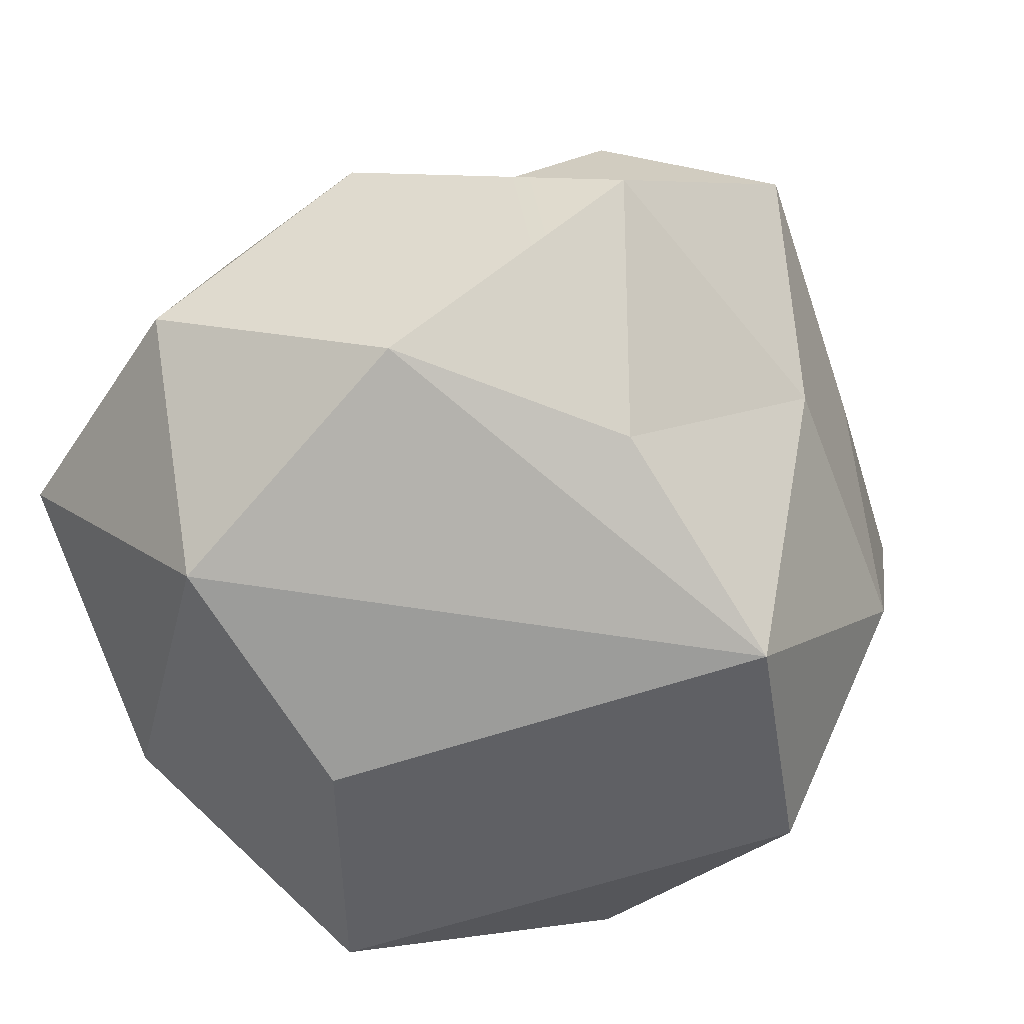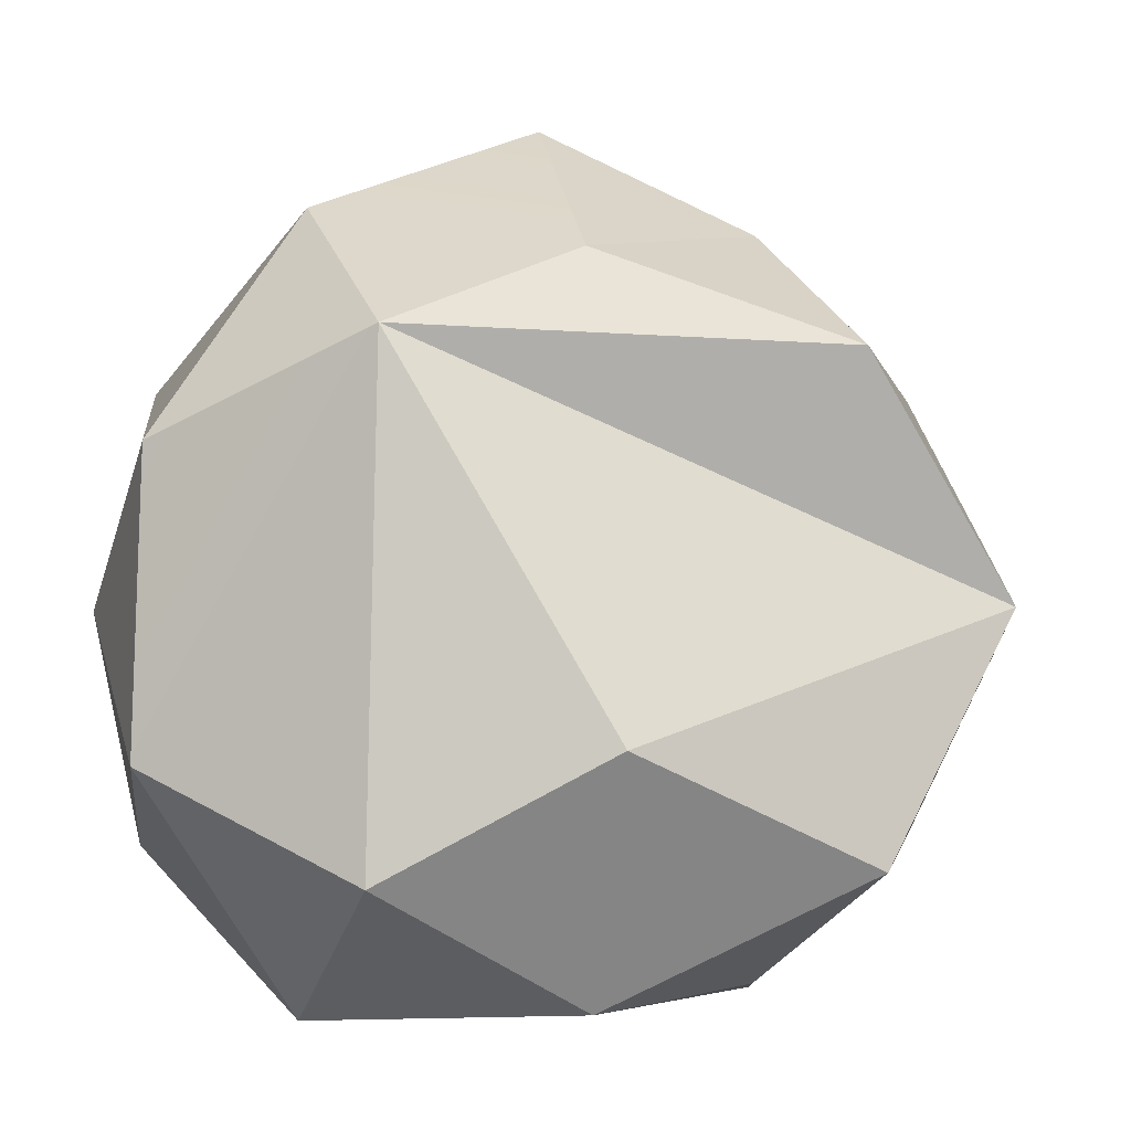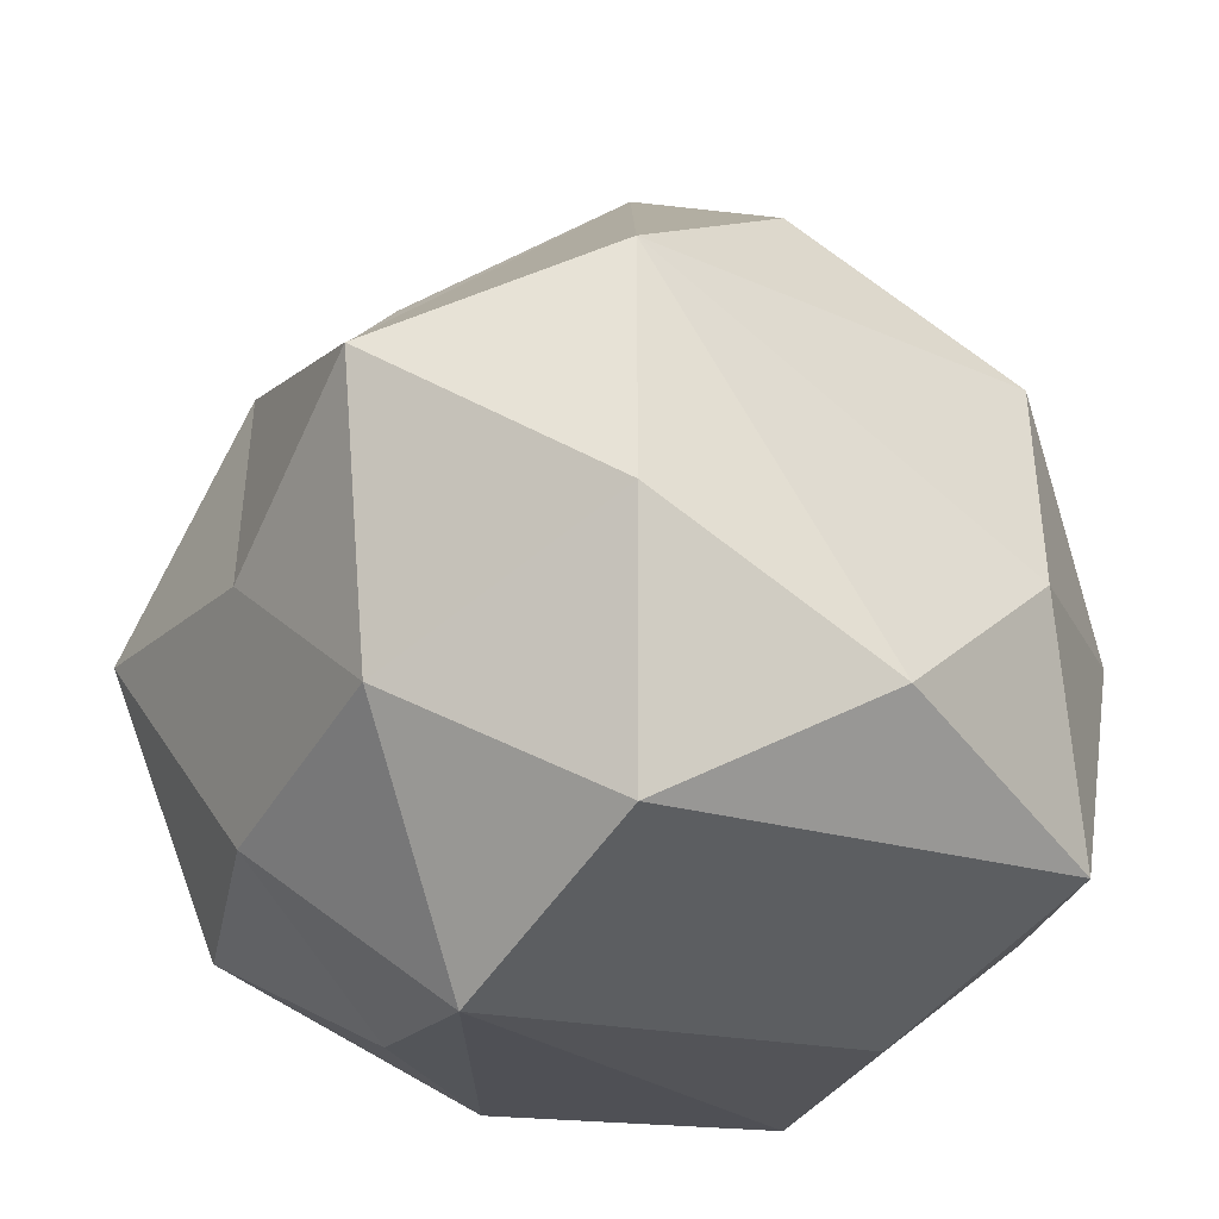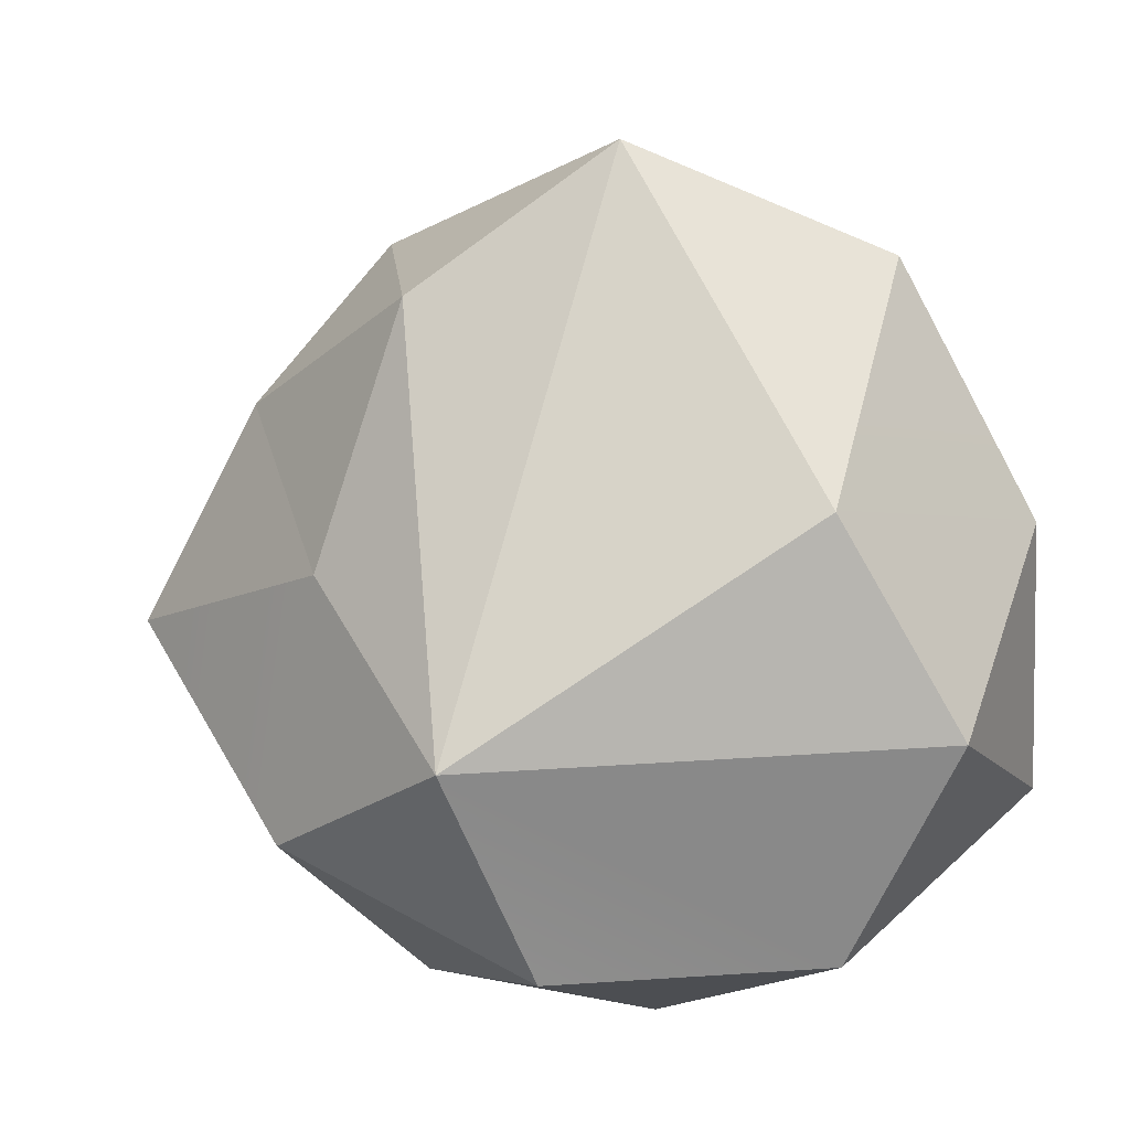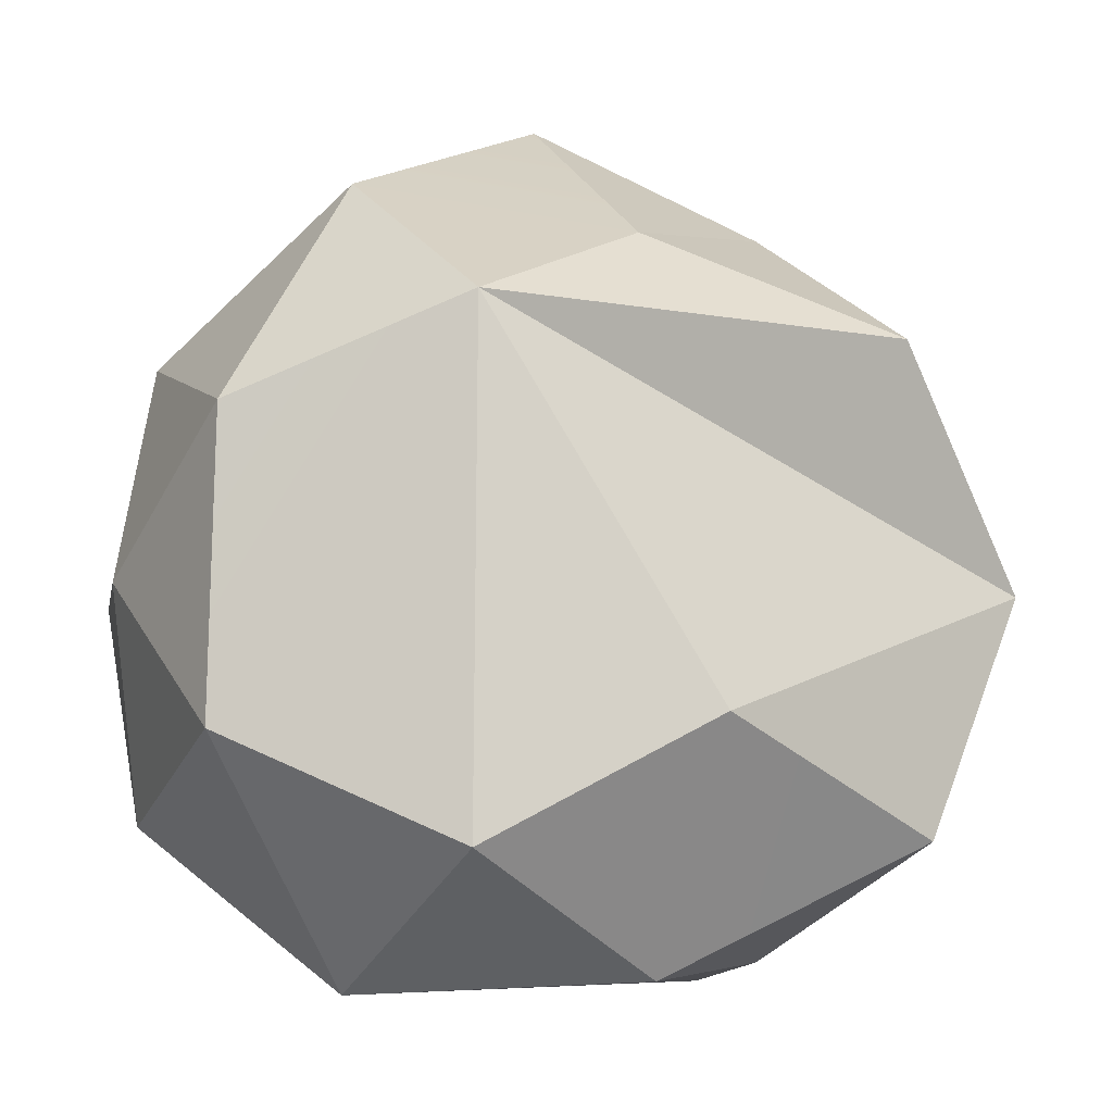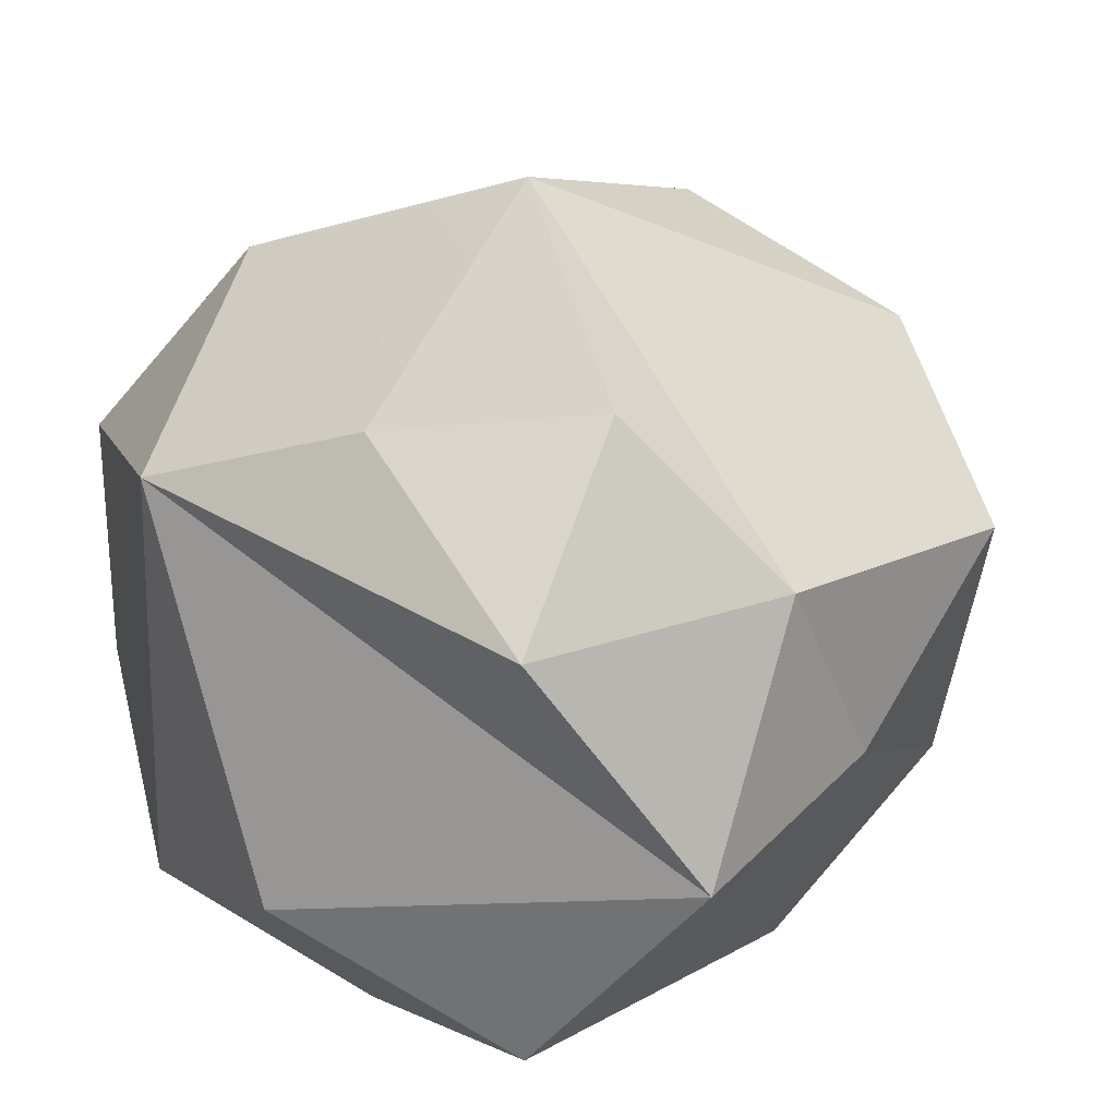
<metadata>
{"format":"obj","ext":"obj","renderer":"f3d","projection":"perspective","resolution":1024,"background":"white","views":[{"elev":-76.9,"azim":140.0,"up":"+Z"},{"elev":-3.7,"azim":110.6,"up":"+Z"},{"elev":-20.4,"azim":-90.3,"up":"+Z"},{"elev":23.2,"azim":80.3,"up":"+Y"},{"elev":-7.2,"azim":96.8,"up":"+Z"},{"elev":37.3,"azim":159.7,"up":"+Z"}]}
</metadata>
<code>
g rockmanChunk9
v 0.1619 -0.007694 -0.1139
v 0.1533 -0.007694 0.07066
v 0.1401 0.0738 -0.06929
v 0.1619 -0.007694 -0.1139
v 0.09392 0.04518 -0.1575
v 0.09692 -0.06242 -0.1624
v 0.1619 -0.007694 -0.1139
v 0.1401 0.0738 -0.06929
v 0.09392 0.04518 -0.1575
v 0.06446 0.1393 -0.1099
v 0.1619 -0.007694 -0.1139
v 0.09692 -0.06242 -0.1624
v 0.1538 -0.09764 -0.07451
v 0.0591 -0.1406 0.06328
v 0.008403 -0.007643 0.1624
v 0.09544 -0.06151 0.1221
v 0.09394 -0.1463 -0.01896
v 0.0591 -0.1406 0.06328
v 0.1508 -0.09581 0.03548
v -0.144 -0.007695 -0.1131
v -0.1619 -0.007645 -0.01886
v -0.126 -0.09069 -0.07022
v -0.1401 -0.007695 0.07277
v -0.1619 -0.007645 -0.01886
v -0.1378 0.08263 0.03684
v 0.0591 -0.1406 0.06328
v -0.0735 -0.05821 0.1134
v 0.008403 -0.007643 0.1624
v 0.008298 0.07682 0.1178
v 0.008403 -0.007643 0.1624
v -0.04082 0.1208 0.06055
v -0.144 -0.007695 -0.1131
v -0.07913 0.0463 -0.1605
v -0.1255 0.07502 -0.07005
v -0.144 -0.007695 -0.1131
v -0.126 -0.09069 -0.07022
v -0.04756 -0.1539 -0.1094
v 0.008298 0.07682 0.1178
v -0.04082 0.1208 0.06055
v 0.06207 0.133 0.06807
v 0.008299 0.07461 -0.1521
v 0.06446 0.1393 -0.1099
v -0.04068 0.1205 -0.09823
v 0.008299 -0.09073 -0.1533
v -0.04756 -0.1539 -0.1094
v 0.06065 -0.1447 -0.1037
v 0.09692 -0.06242 -0.1624
v 0.06065 -0.1447 -0.1037
v -0.04756 -0.1539 -0.1094
v -0.07439 -0.1415 -0.01896
v 0.008347 -0.1714 -0.01896
v 0.008347 -0.1714 -0.01896
v 0.09394 -0.1463 -0.01896
v 0.06065 -0.1447 -0.1037
v -0.04756 -0.1539 -0.1094
v 0.008347 -0.1714 -0.01896
v 0.06065 -0.1447 -0.1037
v 0.008349 0.1714 -0.01896
v -0.07168 0.1217 -0.01896
v -0.04068 0.1205 -0.09823
v 0.06446 0.1393 -0.1099
v 0.008349 0.1714 -0.01896
v -0.04068 0.1205 -0.09823
v -0.04082 0.1208 0.06055
v -0.07168 0.1217 -0.01896
v 0.008349 0.1714 -0.01896
v -0.04082 0.1208 0.06055
v 0.008349 0.1714 -0.01896
v 0.06207 0.133 0.06807
v 0.0591 -0.1406 0.06328
v 0.09394 -0.1463 -0.01896
v 0.008347 -0.1714 -0.01896
v 0.008347 -0.1714 -0.01896
v -0.07439 -0.1415 -0.01896
v -0.04286 -0.1416 0.06385
v 0.0591 -0.1406 0.06328
v 0.008347 -0.1714 -0.01896
v -0.04286 -0.1416 0.06385
v -0.126 -0.09069 -0.07022
v -0.07439 -0.1415 -0.01896
v -0.04756 -0.1539 -0.1094
v -0.07913 0.0463 -0.1605
v 0.008299 0.07461 -0.1521
v -0.04068 0.1205 -0.09823
v -0.04068 0.1205 -0.09823
v -0.07168 0.1217 -0.01896
v -0.1255 0.07502 -0.07005
v -0.07913 0.0463 -0.1605
v -0.04068 0.1205 -0.09823
v -0.1255 0.07502 -0.07005
v -0.07913 0.0463 -0.1605
v -0.144 -0.007695 -0.1131
v -0.04756 -0.1539 -0.1094
v 0.008299 -0.09073 -0.1533
v 0.008403 -0.007643 0.1624
v -0.1401 -0.007695 0.07277
v -0.1378 0.08263 0.03684
v -0.1378 0.08263 0.03684
v -0.07168 0.1217 -0.01896
v -0.04082 0.1208 0.06055
v 0.008403 -0.007643 0.1624
v -0.1378 0.08263 0.03684
v -0.04082 0.1208 0.06055
v -0.0735 -0.05821 0.1134
v 0.0591 -0.1406 0.06328
v -0.04286 -0.1416 0.06385
v -0.04286 -0.1416 0.06385
v -0.07439 -0.1415 -0.01896
v -0.1401 -0.007695 0.07277
v -0.0735 -0.05821 0.1134
v -0.04286 -0.1416 0.06385
v -0.1401 -0.007695 0.07277
v -0.0735 -0.05821 0.1134
v -0.1401 -0.007695 0.07277
v 0.008403 -0.007643 0.1624
v -0.1619 -0.007645 -0.01886
v -0.144 -0.007695 -0.1131
v -0.1255 0.07502 -0.07005
v -0.1255 0.07502 -0.07005
v -0.07168 0.1217 -0.01896
v -0.1378 0.08263 0.03684
v -0.1619 -0.007645 -0.01886
v -0.1255 0.07502 -0.07005
v -0.1378 0.08263 0.03684
v -0.1401 -0.007695 0.07277
v -0.07439 -0.1415 -0.01896
v -0.126 -0.09069 -0.07022
v -0.1619 -0.007645 -0.01886
v -0.1401 -0.007695 0.07277
v -0.126 -0.09069 -0.07022
v 0.08442 0.03931 0.1043
v 0.008298 0.07682 0.1178
v 0.06207 0.133 0.06807
v 0.06207 0.133 0.06807
v 0.008349 0.1714 -0.01896
v 0.1533 -0.007694 0.07066
v 0.08442 0.03931 0.1043
v 0.06207 0.133 0.06807
v 0.1533 -0.007694 0.07066
v 0.09544 -0.06151 0.1221
v 0.1533 -0.007694 0.07066
v 0.1508 -0.09581 0.03548
v 0.0591 -0.1406 0.06328
v 0.09544 -0.06151 0.1221
v 0.1508 -0.09581 0.03548
v 0.008403 -0.007643 0.1624
v 0.008298 0.07682 0.1178
v 0.08442 0.03931 0.1043
v 0.08442 0.03931 0.1043
v 0.1533 -0.007694 0.07066
v 0.09544 -0.06151 0.1221
v 0.008403 -0.007643 0.1624
v 0.06065 -0.1447 -0.1037
v 0.09394 -0.1463 -0.01896
v 0.1538 -0.09764 -0.07451
v 0.09692 -0.06242 -0.1624
v 0.06065 -0.1447 -0.1037
v 0.1538 -0.09764 -0.07451
v 0.1401 0.0738 -0.06929
v 0.008349 0.1714 -0.01896
v 0.06446 0.1393 -0.1099
v 0.06446 0.1393 -0.1099
v 0.008299 0.07461 -0.1521
v 0.09392 0.04518 -0.1575
v 0.09392 0.04518 -0.1575
v 0.008299 0.07461 -0.1521
v -0.07913 0.0463 -0.1605
v -0.07913 0.0463 -0.1605
v 0.008299 -0.09073 -0.1533
v 0.09692 -0.06242 -0.1624
v 0.09392 0.04518 -0.1575
v -0.07913 0.0463 -0.1605
v 0.09692 -0.06242 -0.1624
v 0.1533 -0.007694 0.07066
v 0.008349 0.1714 -0.01896
v 0.1401 0.0738 -0.06929
v 0.1533 -0.007694 0.07066
v 0.1619 -0.007694 -0.1139
v 0.1538 -0.09764 -0.07451
v 0.1508 -0.09581 0.03548
v 0.1538 -0.09764 -0.07451
v 0.09394 -0.1463 -0.01896
v 0.1508 -0.09581 0.03548
g rockmanChunk9_0
f 3 2 1
f 6 5 4
f 9 8 7
f 9 10 8
f 13 12 11
f 16 15 14
f 19 18 17
f 22 21 20
f 25 24 23
f 28 27 26
f 31 30 29
f 34 33 32
f 37 36 35
f 40 39 38
f 43 42 41
f 46 45 44
f 48 44 47
f 51 50 49
f 54 53 52
f 57 56 55
f 60 59 58
f 63 62 61
f 66 65 64
f 69 68 67
f 72 71 70
f 75 74 73
f 78 77 76
f 81 80 79
f 84 83 82
f 87 86 85
f 90 89 88
f 93 92 91
f 91 94 93
f 97 96 95
f 100 99 98
f 103 102 101
f 106 105 104
f 109 108 107
f 112 111 110
f 115 114 113
f 118 117 116
f 121 120 119
f 124 123 122
f 127 126 125
f 130 129 128
f 133 132 131
f 136 135 134
f 139 138 137
f 142 141 140
f 145 144 143
f 148 147 146
f 151 150 149
f 151 149 152
f 155 154 153
f 158 157 156
f 161 160 159
f 164 163 162
f 167 166 165
f 170 169 168
f 173 172 171
f 176 175 174
f 179 178 177
f 180 179 177
f 183 182 181

</code>
